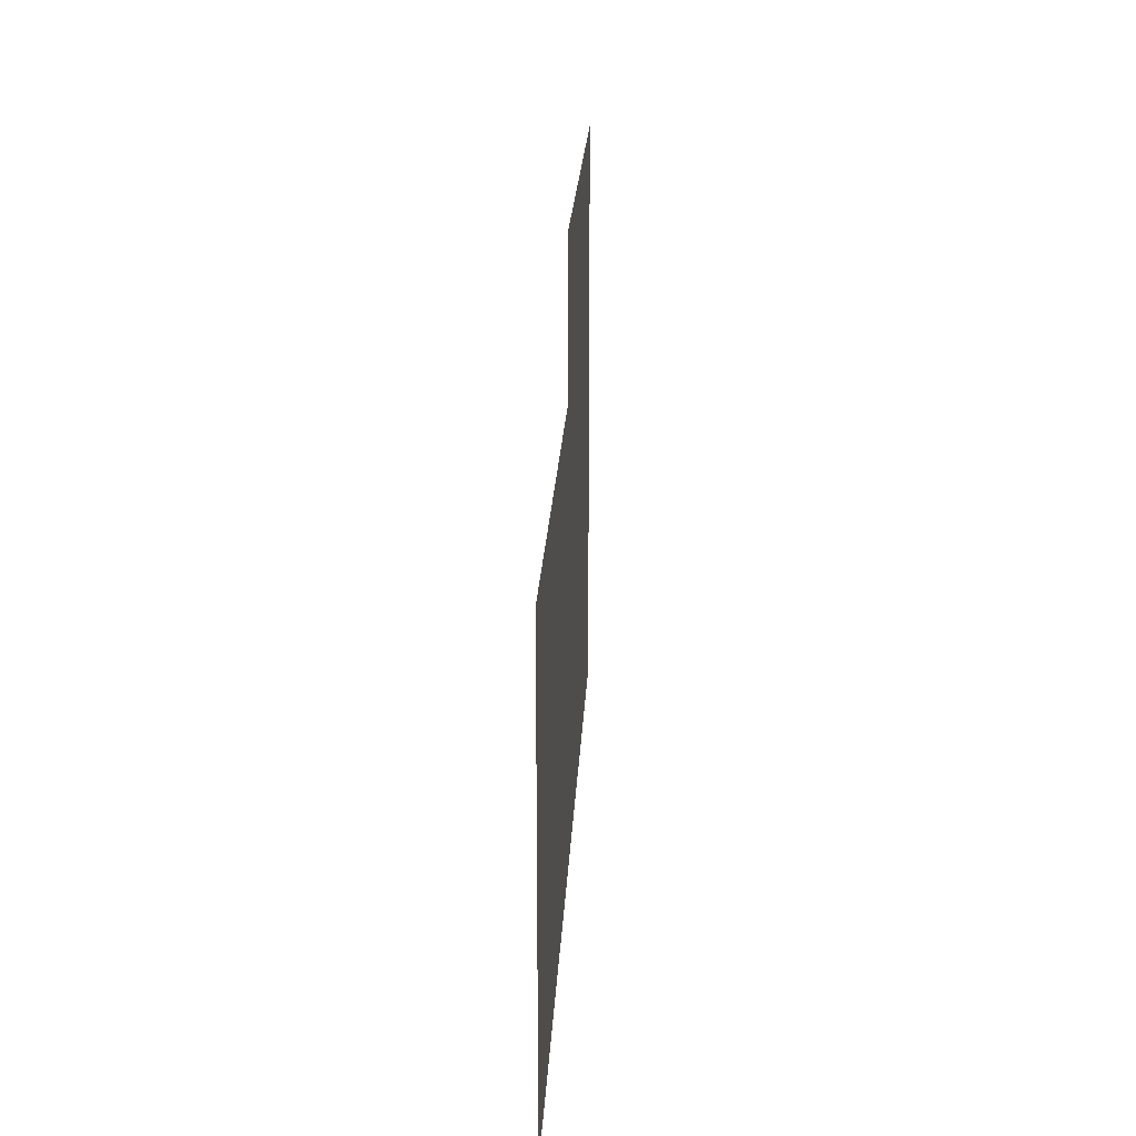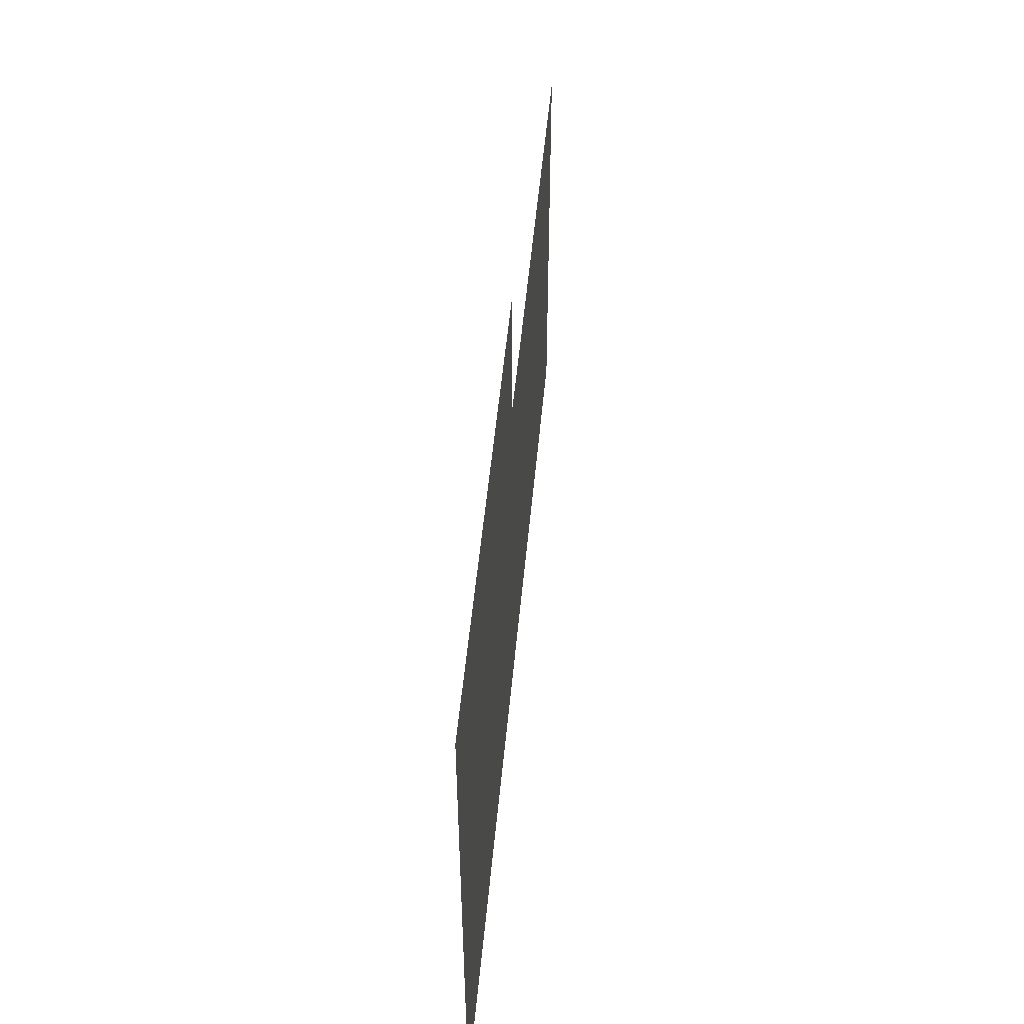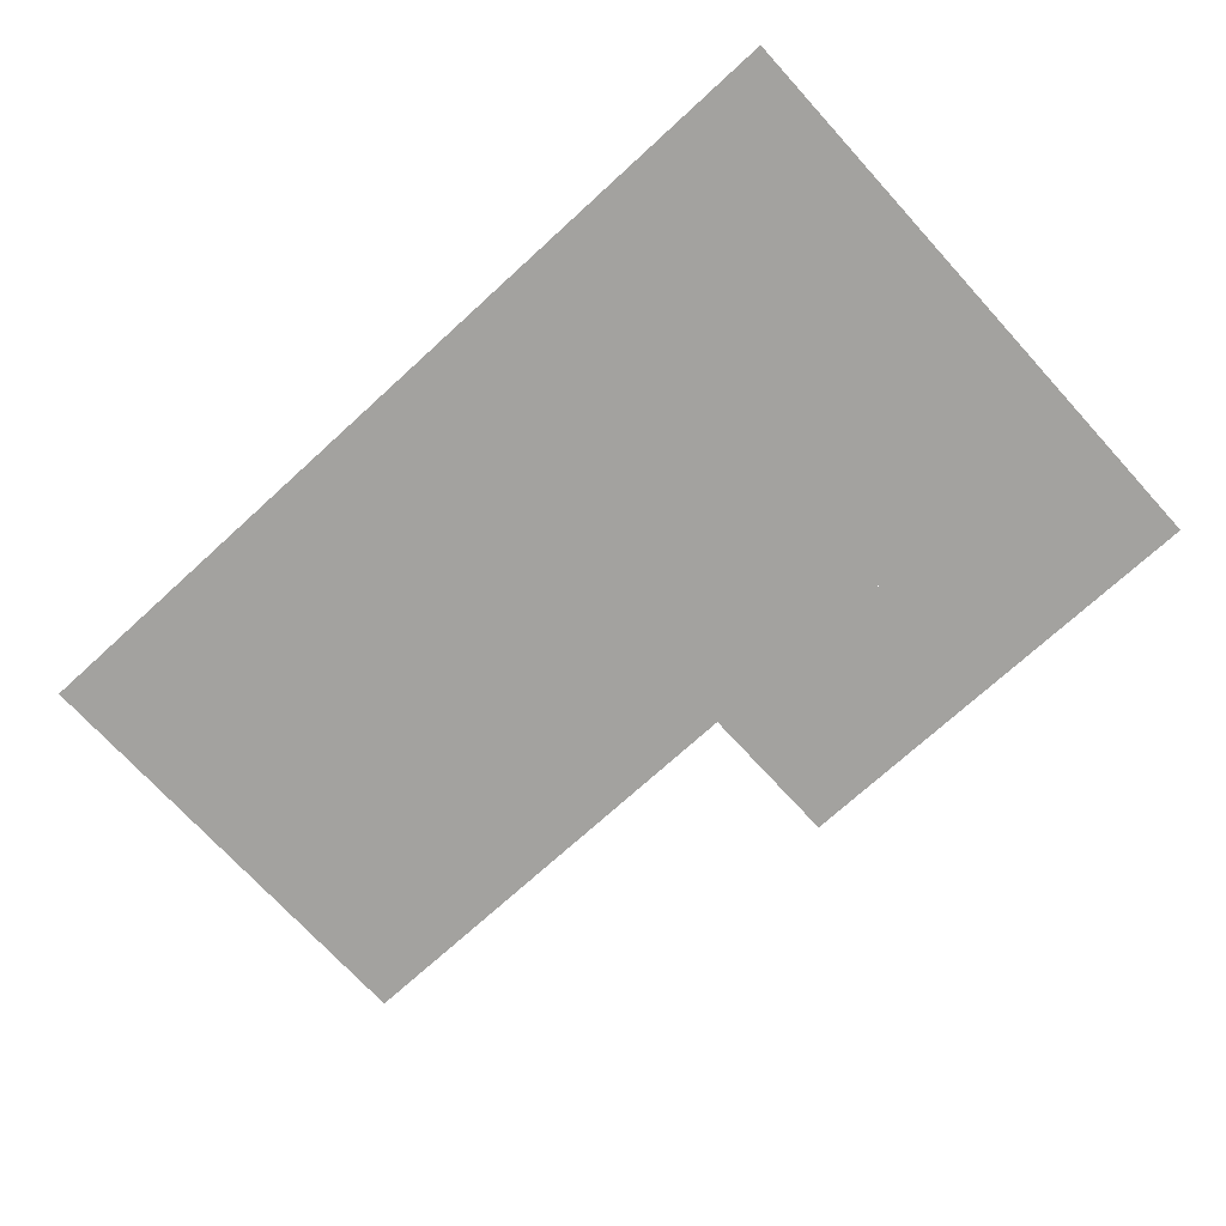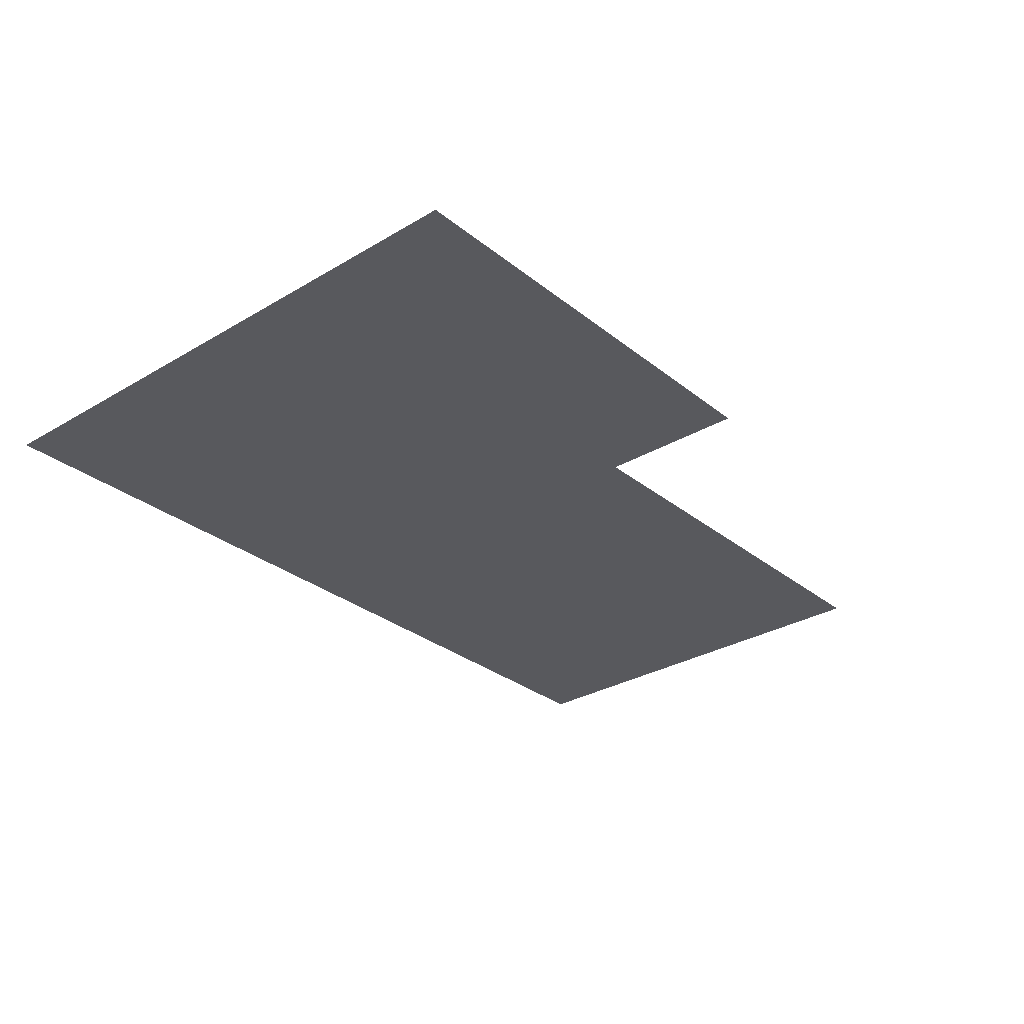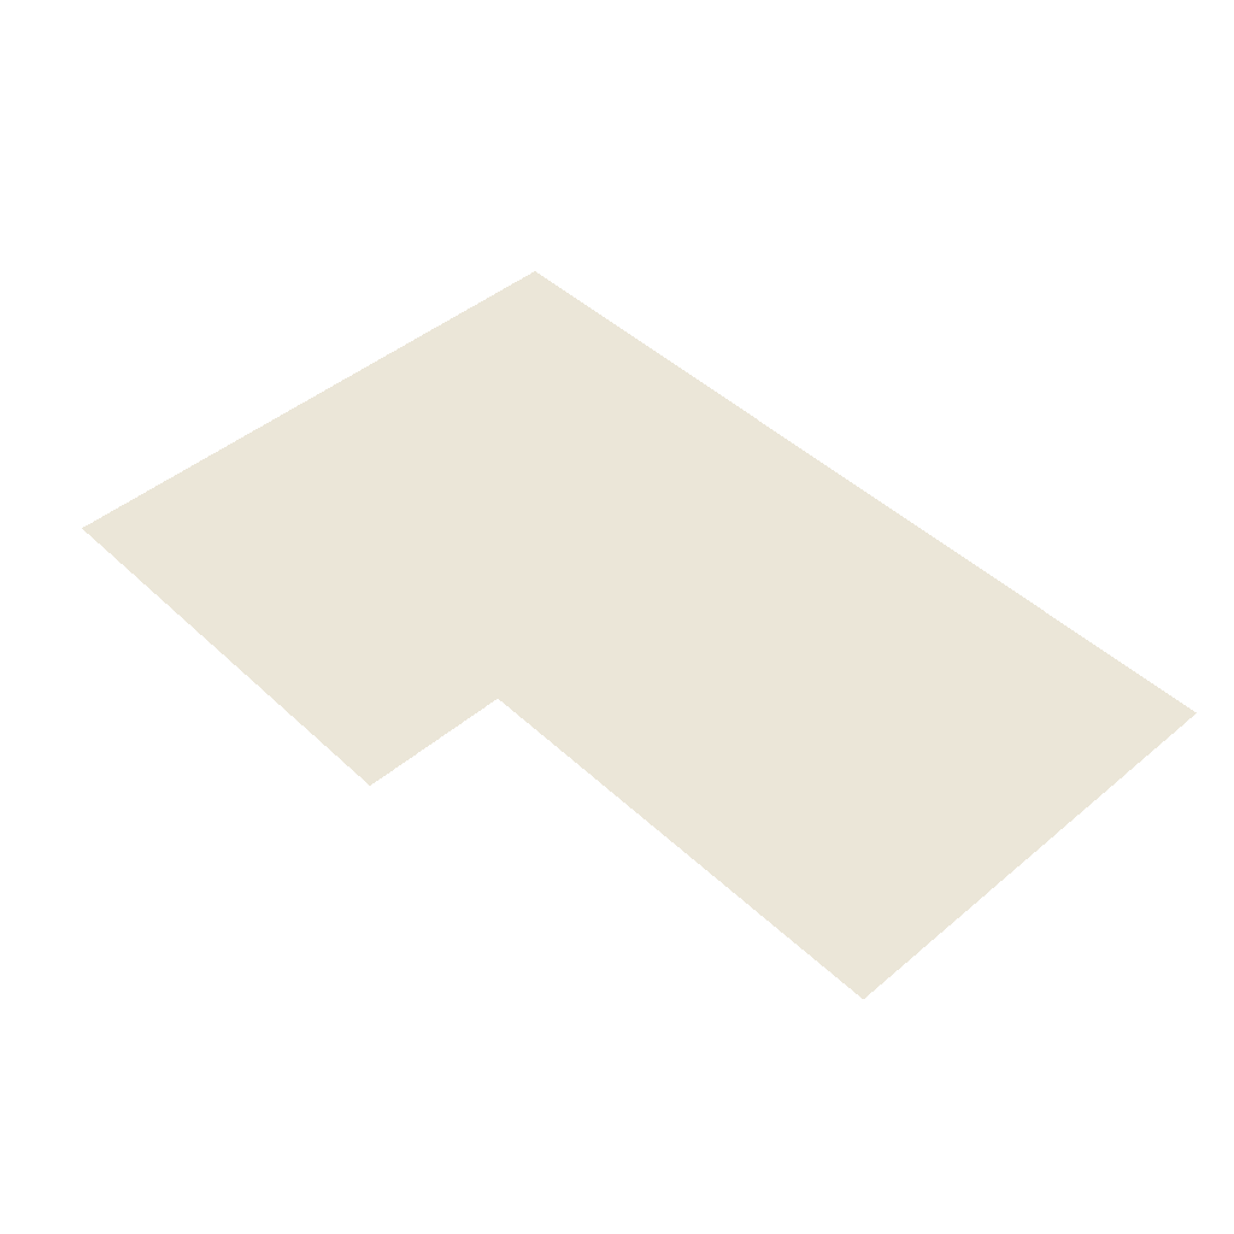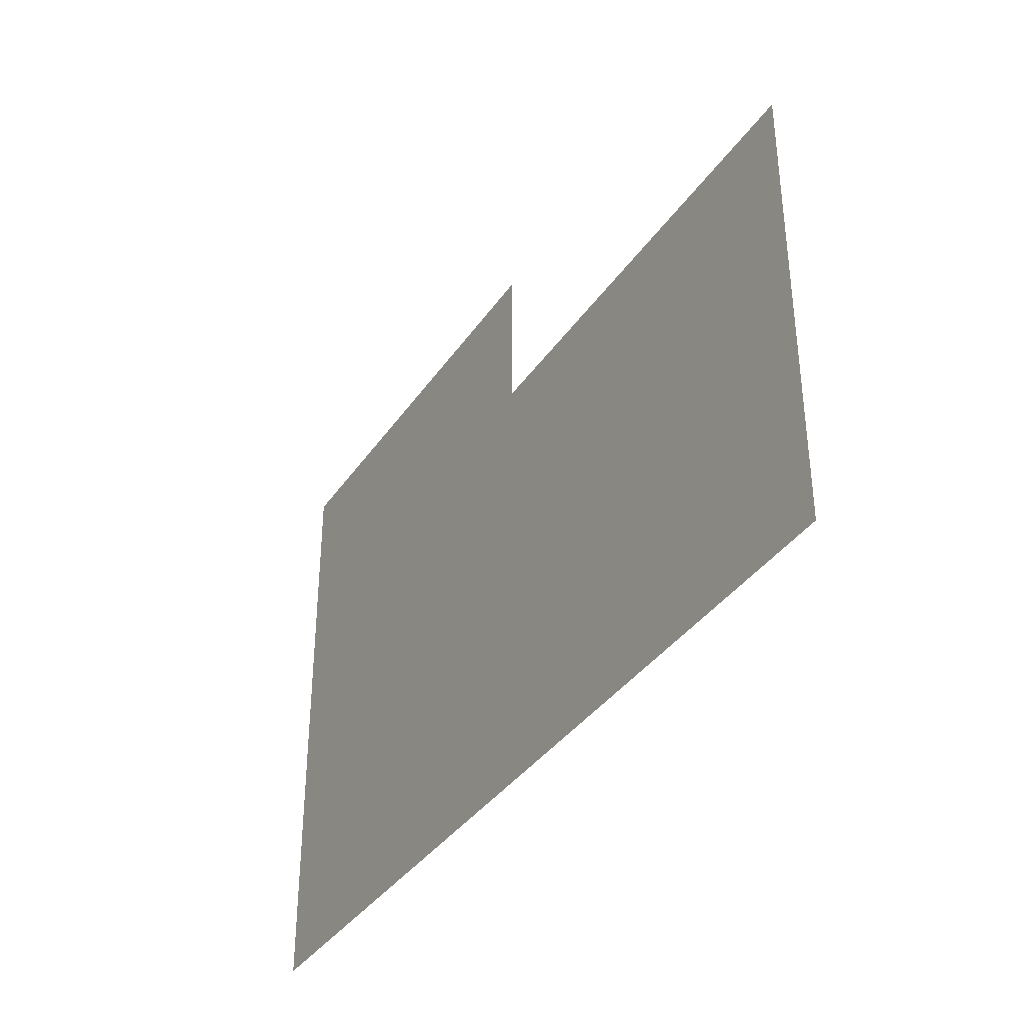
<metadata>
{"format":"obj","ext":"obj","renderer":"f3d","projection":"perspective","resolution":1024,"background":"white","views":[{"elev":21.6,"azim":92.8,"up":"+Z"},{"elev":52.2,"azim":-84.7,"up":"+Z"},{"elev":-72.4,"azim":-137.6,"up":"+Y"},{"elev":-30.0,"azim":-49.1,"up":"+Y"},{"elev":46.3,"azim":46.6,"up":"+Y"},{"elev":-36.9,"azim":59.9,"up":"+Z"}]}
</metadata>
<code>
o plane.001_plane.030
v 30 0.09997 -14.96
v -30 0.09997 -14.96
v 30 0.1 15.04
v -30 0.1 15.04
v 6e-06 0.1 15.04
v -30 0.1 15.04
v -5e-06 0.1 25.04
v -30 0.1 25.04
f 1 2 3
f 3 2 4
f 5 6 7
f 7 6 8

</code>
